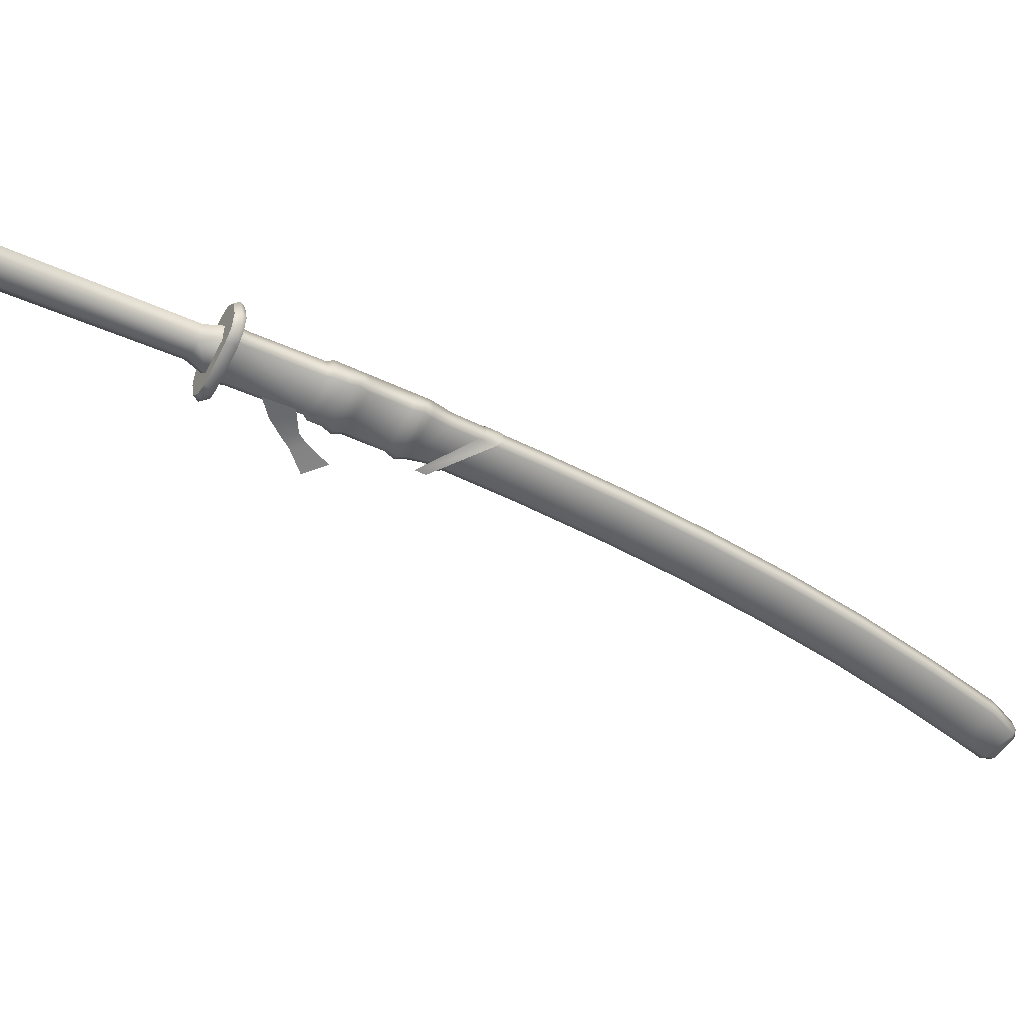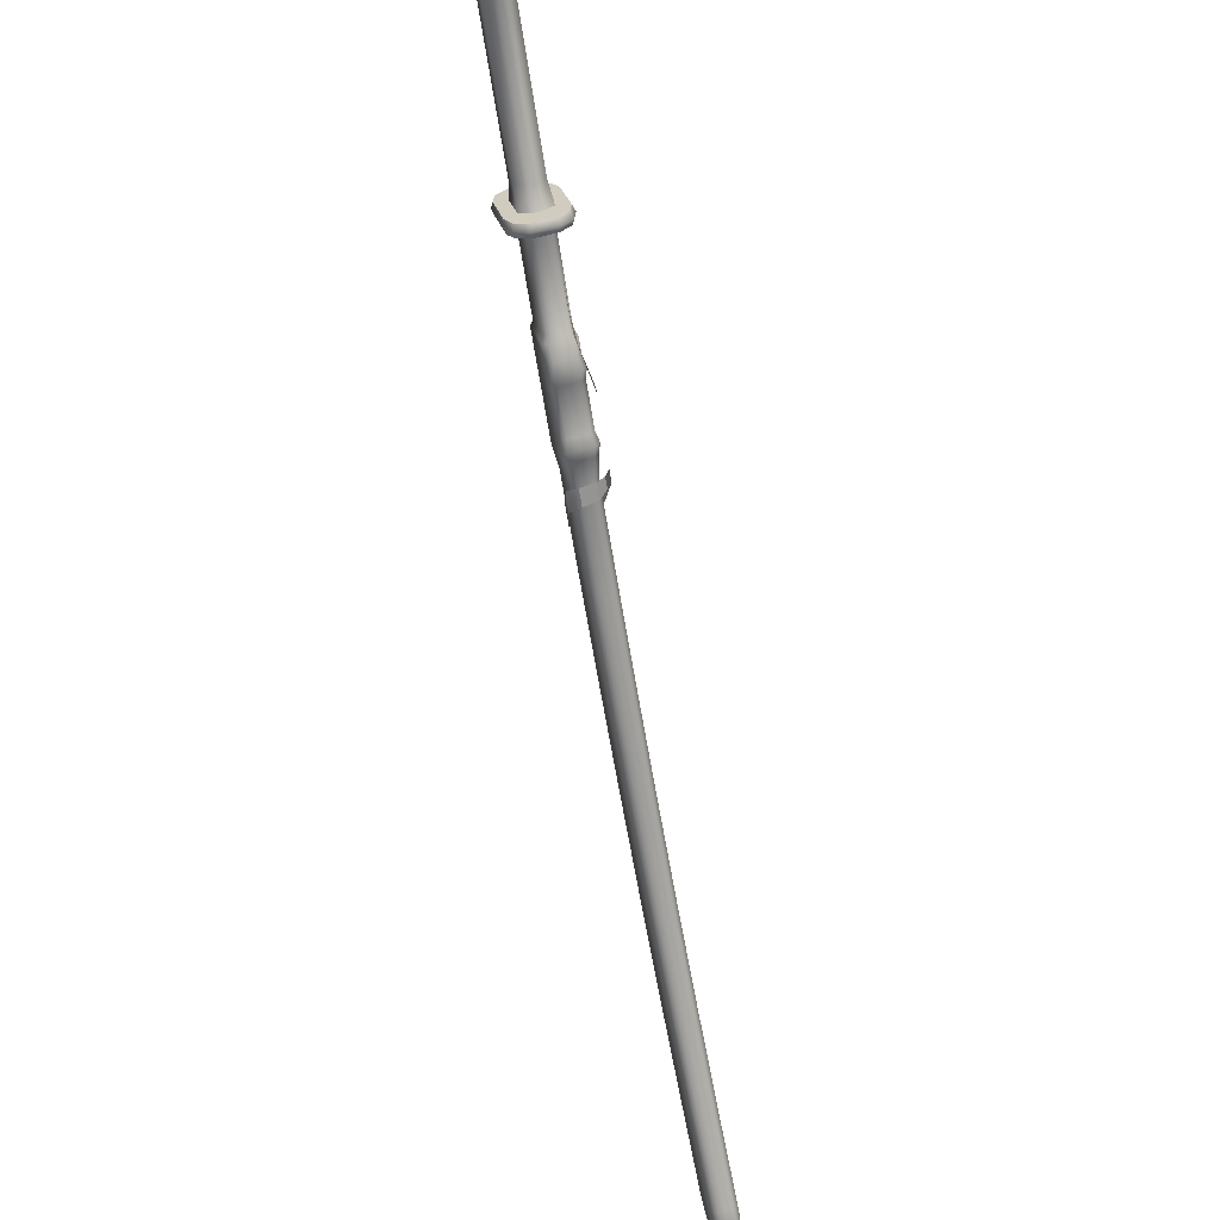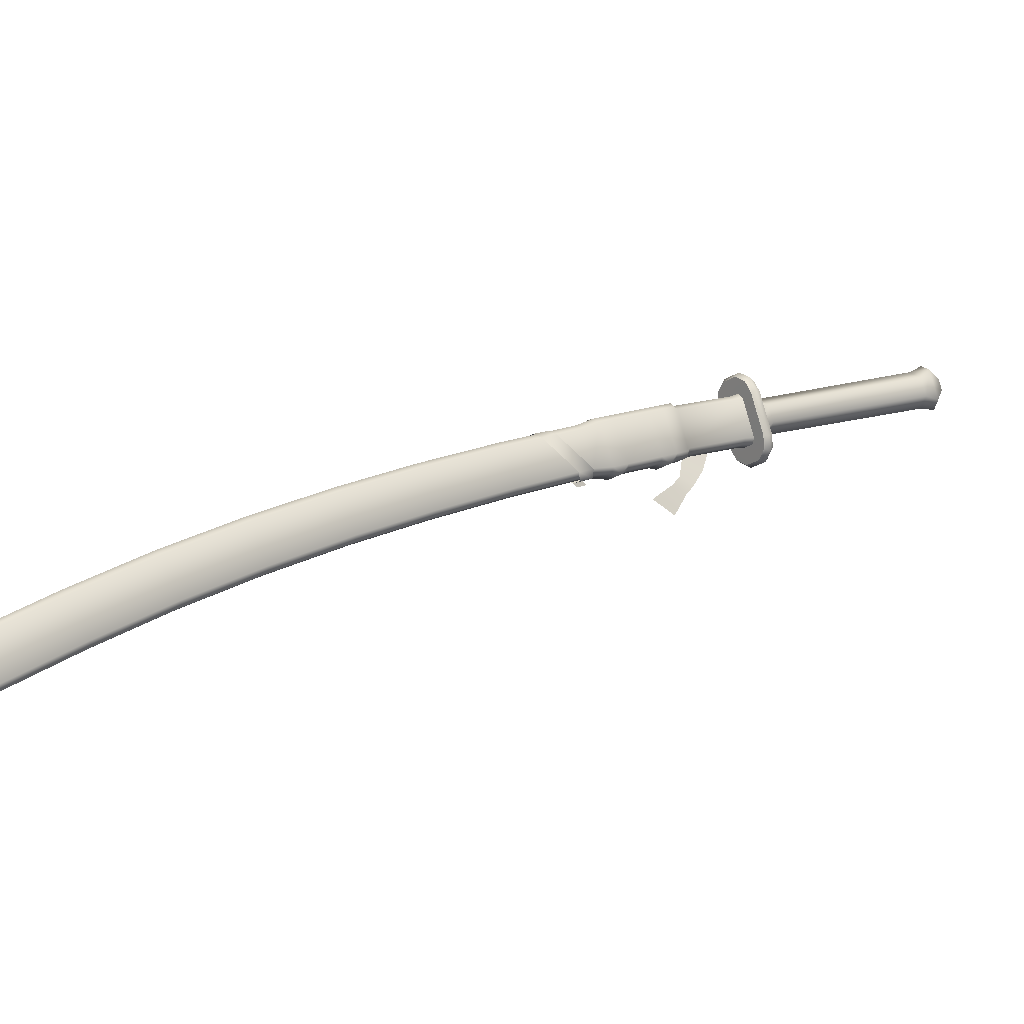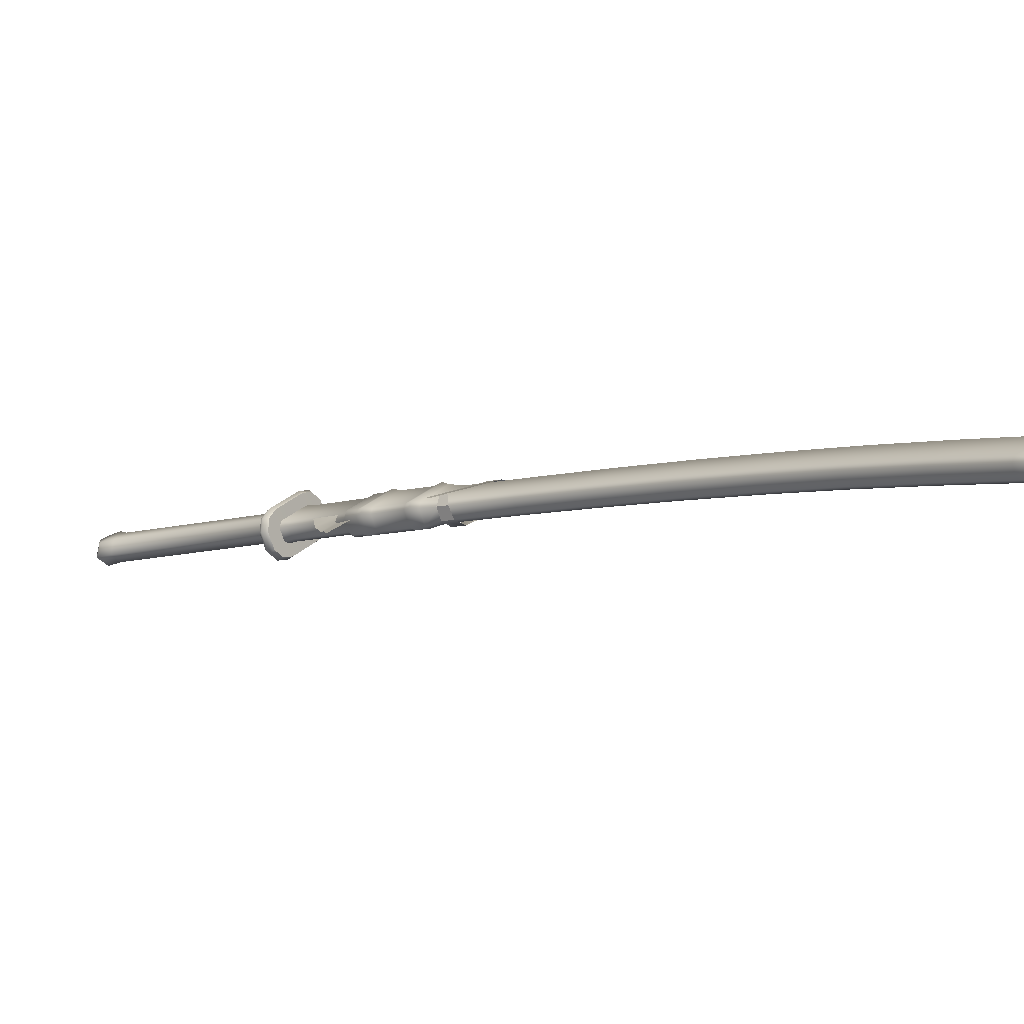
<metadata>
{"format":"obj","ext":"obj","renderer":"f3d","projection":"perspective","resolution":1024,"background":"white","views":[{"elev":46.5,"azim":84.3,"up":"+Y"},{"elev":-33.8,"azim":4.4,"up":"+Y"},{"elev":-36.0,"azim":-122.8,"up":"+Y"},{"elev":-59.3,"azim":111.6,"up":"+Y"}]}
</metadata>
<code>
g Weapon01_q
v 0.1242 1.359 0.3866
v 0.1271 1.345 0.3762
v 0.1325 1.328 0.3867
v 0.1332 1.33 0.4033
v 0.1509 1.221 0.1872
v 0.1461 1.236 0.1779
v 0.156 1.205 0.1749
v 0.1467 1.234 0.1574
v 0.1265 1.354 0.4009
v 0.1297 1.344 0.407
v 0.1225 1.316 0.3925
v 0.122 1.322 0.4108
v 0.1091 1.363 0.3869
v 0.1119 1.35 0.3716
v 0.1309 1.241 0.1736
v 0.1309 1.237 0.1544
v 0.1441 1.194 0.1794
v 0.1408 1.209 0.1929
v 0.1185 1.335 0.4145
v 0.1114 1.358 0.4012
v 0.09825 1.352 0.388
v 0.1019 1.338 0.3775
v 0.1072 1.321 0.388
v 0.1073 1.323 0.4047
v 0.1256 1.214 0.1886
v 0.1209 1.229 0.1793
v 0.1283 1.197 0.1764
v 0.119 1.227 0.1589
v 0.1005 1.347 0.4023
v 0.1038 1.336 0.4084
v 0.122 1.322 0.4108
v 0.1225 1.316 0.3925
v 0.1408 1.209 0.1929
v 0.1441 1.194 0.1794
v 0.1309 1.241 0.1736
v 0.1119 1.35 0.3716
v 0.1185 1.335 0.4145
v 0.1114 1.358 0.4012
v 0.1091 1.363 0.3869
v 0.1797 1.094 0.09849
v 0.1703 1.117 0.1067
v 0.1706 1.124 0.091
v 0.1799 1.104 0.07222
v 0.1653 1.128 0.1133
v 0.1671 1.133 0.09712
v 0.1614 1.148 0.1225
v 0.1635 1.15 0.09769
v 0.1606 1.161 0.09825
v 0.1577 1.176 0.1283
v 0.169 1.102 -0.08123
v 0.1837 1.085 -0.01502
v 0.1826 1.092 -0.004894
v 0.1673 1.111 -0.06545
v 0.162 1.101 -0.08863
v 0.1603 1.111 -0.07284
v 0.1491 1.097 -0.08874
v 0.1474 1.107 -0.07295
v 0.1446 1.093 -0.08131
v 0.1429 1.102 -0.06552
v 0.1492 1.073 -0.03625
v 0.1474 1.083 -0.02046
v 0.1582 1.081 -0.01423
v 0.1598 1.072 -0.0285
v 0.1459 1.224 0.1363
v 0.1523 1.188 0.06913
v 0.1626 1.155 0.08929
v 0.1563 1.191 0.1557
v 0.1545 1.188 0.06309
v 0.1662 1.151 0.08616
v 0.1559 1.18 0.04972
v 0.1676 1.143 0.0731
v 0.1582 1.178 0.03972
v 0.1713 1.137 0.06591
v 0.1577 1.171 0.03257
v 0.1694 1.134 0.05594
v 0.1617 1.148 -0.006103
v 0.1733 1.112 0.01805
v 0.1641 1.146 -0.01634
v 0.177 1.105 0.01071
v 0.1635 1.138 -0.02325
v 0.175 1.102 0.0008841
v 0.1637 1.125 -0.04056
v 0.1738 1.093 -0.01908
v 0.183 1.043 -0.101
v 0.1728 1.075 -0.1228
v 0.1929 0.991 -0.1821
v 0.1825 1.024 -0.2043
v 0.2029 0.9397 -0.2583
v 0.1927 0.9713 -0.2828
v 0.2142 0.8831 -0.3373
v 0.2039 0.9147 -0.3624
v 0.2156 0.8578 -0.4372
v 0.2257 0.827 -0.4106
v 0.2282 0.7978 -0.5106
v 0.238 0.7682 -0.4822
v 0.2407 0.7389 -0.5785
v 0.2504 0.7105 -0.5485
v 0.2463 0.7113 -0.6004
v 0.2543 0.6886 -0.5728
v 0.2517 0.6838 -0.5688
v 0.2469 0.7056 -0.5444
v 0.2334 0.7018 -0.5436
v 0.2382 0.6801 -0.5681
v 0.2211 0.7593 -0.4775
v 0.2346 0.763 -0.4783
v 0.2088 0.818 -0.4062
v 0.2223 0.8217 -0.4069
v 0.1973 0.8739 -0.333
v 0.2108 0.8776 -0.3337
v 0.186 0.9305 -0.254
v 0.1995 0.9342 -0.2548
v 0.1761 0.9815 -0.1781
v 0.1896 0.9853 -0.1789
v 0.1662 1.033 -0.09704
v 0.1797 1.037 -0.09777
v 0.1569 1.083 -0.01511
v 0.1705 1.087 -0.01584
v 0.1533 1.091 0.005074
v 0.1717 1.096 0.00408
v 0.151 1.093 0.01513
v 0.1737 1.099 0.0139
v 0.1515 1.101 0.02224
v 0.17 1.106 0.02124
v 0.1476 1.123 0.06003
v 0.1661 1.128 0.05903
v 0.1453 1.125 0.07022
v 0.168 1.131 0.069
v 0.1458 1.133 0.07719
v 0.1643 1.138 0.0762
v 0.1445 1.14 0.09021
v 0.1629 1.145 0.08921
v 0.1458 1.146 0.09306
v 0.1593 1.149 0.09233
v 0.1384 1.143 0.08766
v 0.1396 1.149 0.09052
v 0.1294 1.181 0.07036
v 0.1266 1.18 0.06459
v 0.1397 1.136 0.0746
v 0.128 1.173 0.05122
v 0.1298 1.163 0.03408
v 0.1415 1.126 0.05744
v 0.1454 1.104 0.01955
v 0.1338 1.141 -0.004601
v 0.1356 1.131 -0.02175
v 0.1472 1.094 0.002386
v 0.1508 1.087 -0.01784
v 0.1408 1.118 -0.03933
v 0.1601 1.037 -0.09977
v 0.1499 1.069 -0.1216
v 0.17 0.9846 -0.1809
v 0.1596 1.017 -0.2031
v 0.18 0.9334 -0.2571
v 0.1697 0.965 -0.2816
v 0.1913 0.8768 -0.336
v 0.181 0.9084 -0.3612
v 0.1926 0.8515 -0.436
v 0.2027 0.8207 -0.4094
v 0.2052 0.7914 -0.5094
v 0.2151 0.7619 -0.481
v 0.2178 0.7326 -0.5773
v 0.2274 0.7042 -0.5473
v 0.225 0.7054 -0.5992
v 0.233 0.6827 -0.5717
v 0.2543 0.6886 -0.5728
v 0.2463 0.7113 -0.6004
v 0.2477 0.7036 -0.6007
v 0.2537 0.6854 -0.5834
v 0.2517 0.681 -0.5805
v 0.2436 0.7052 -0.6041
v 0.2517 0.6838 -0.5688
v 0.2382 0.6801 -0.5681
v 0.2382 0.6773 -0.5798
v 0.2411 0.714 -0.604
v 0.2339 0.6799 -0.5823
v 0.2278 0.6981 -0.5996
v 0.233 0.6827 -0.5717
v 0.225 0.7054 -0.5992
v 0.2301 0.7015 -0.6033
v 0.2411 0.714 -0.604
v 0.2276 0.7103 -0.6033
v 0.2276 0.7103 -0.6033
v 0.121 1.225 0.1475
v 0.132 1.189 0.1679
v 0.1333 1.185 0.1569
v 0.1229 1.218 0.1375
v 0.1395 1.182 0.1593
v 0.1385 1.186 0.1704
v 0.153 1.185 0.1586
v 0.1528 1.19 0.1697
v 0.1563 1.196 0.1666
v 0.1453 1.231 0.1462
v 0.1397 1.228 0.1339
v 0.1462 1.191 0.06659
v 0.1484 1.191 0.06054
v 0.1299 1.186 0.06153
v 0.1327 1.187 0.06732
v 0.1313 1.179 0.04813
v 0.1498 1.184 0.04713
v 0.1294 1.181 0.07036
v 0.1266 1.18 0.06459
v 0.128 1.173 0.05122
v 0.1331 1.169 0.03098
v 0.1521 1.182 0.03713
v 0.1298 1.163 0.03408
v 0.1371 1.146 -0.007796
v 0.1516 1.174 0.02999
v 0.1556 1.151 -0.00879
v 0.1338 1.141 -0.004601
v 0.1579 1.149 -0.01903
v 0.1389 1.136 -0.02494
v 0.1356 1.131 -0.02175
v 0.1441 1.124 -0.04257
v 0.1574 1.142 -0.02594
v 0.1576 1.128 -0.0433
v 0.1532 1.075 -0.1248
v 0.1667 1.078 -0.1256
v 0.1629 1.023 -0.2063
v 0.1764 1.027 -0.207
v 0.1731 0.9705 -0.2851
v 0.1866 0.9743 -0.2858
v 0.1844 0.9139 -0.3647
v 0.1979 0.9176 -0.3655
v 0.196 0.8569 -0.4397
v 0.2095 0.8606 -0.4404
v 0.2086 0.7966 -0.5133
v 0.2222 0.8003 -0.5141
v 0.2212 0.7376 -0.5814
v 0.2347 0.7413 -0.5822
v 0.2276 0.7103 -0.6033
v 0.2411 0.714 -0.604
v 0.2178 0.7326 -0.5773
v 0.225 0.7054 -0.5992
v 0.2052 0.7914 -0.5094
v 0.1926 0.8515 -0.436
v 0.181 0.9084 -0.3612
v 0.1697 0.965 -0.2816
v 0.1596 1.017 -0.2031
v 0.1499 1.069 -0.1216
v 0.1408 1.118 -0.03933
v 0.1387 1.235 0.1437
v 0.1244 1.231 0.1444
v 0.1262 1.224 0.1346
v 0.121 1.225 0.1475
v 0.1229 1.218 0.1375
v 0.1696 1.198 0.1655
v 0.1715 1.2 0.1717
v 0.1591 1.24 0.1484
v 0.1581 1.235 0.144
v 0.1591 1.24 0.1484
v 0.1506 1.251 0.1415
v 0.1506 1.245 0.1381
v 0.1369 1.255 0.1379
v 0.1368 1.249 0.1346
v 0.1175 1.244 0.1357
v 0.1147 1.249 0.1391
v 0.1054 1.239 0.144
v 0.1083 1.234 0.1404
v 0.1359 1.255 0.1446
v 0.1147 1.249 0.1391
v 0.1165 1.25 0.1457
v 0.1073 1.239 0.1506
v 0.1054 1.239 0.144
v 0.1715 1.2 0.1717
v 0.1686 1.204 0.1761
v 0.1707 1.187 0.1791
v 0.1678 1.192 0.1826
v 0.1689 1.186 0.1722
v 0.1596 1.176 0.1772
v 0.1614 1.176 0.1839
v 0.1393 1.17 0.1852
v 0.1403 1.17 0.1782
v 0.1266 1.174 0.1746
v 0.1255 1.174 0.1816
v 0.1191 1.184 0.1683
v 0.1171 1.185 0.1747
v 0.1571 1.241 0.1544
v 0.1506 1.251 0.1415
v 0.1496 1.251 0.1482
v 0.1369 1.255 0.1379
v 0.1046 1.225 0.1514
v 0.1171 1.185 0.1747
v 0.1076 1.221 0.1468
v 0.1054 1.239 0.144
v 0.1083 1.234 0.1404
v 0.1066 1.227 0.1572
v 0.1181 1.19 0.1789
v 0.1046 1.225 0.1514
v 0.1054 1.239 0.144
v 0.1073 1.239 0.1506
v 0.1255 1.174 0.1816
v 0.1256 1.18 0.185
v 0.1394 1.176 0.1886
v 0.1614 1.176 0.1839
v 0.1586 1.181 0.1875
v 0.1707 1.187 0.1791
v 0.1571 1.241 0.1544
v 0.1686 1.204 0.1761
v 0.1181 1.19 0.1789
v 0.1066 1.227 0.1572
v 0.1678 1.192 0.1826
v 0.1586 1.181 0.1875
v 0.1394 1.176 0.1886
v 0.1256 1.18 0.185
v 0.1496 1.251 0.1482
v 0.1359 1.255 0.1446
v 0.1165 1.25 0.1457
v 0.1073 1.239 0.1506
v 0.1696 1.198 0.1655
v 0.1581 1.235 0.144
v 0.1076 1.221 0.1468
v 0.1191 1.184 0.1683
v 0.1506 1.245 0.1381
v 0.1368 1.249 0.1346
v 0.1175 1.244 0.1357
v 0.1083 1.234 0.1404
v 0.1689 1.186 0.1722
v 0.1596 1.176 0.1772
v 0.1403 1.17 0.1782
v 0.1266 1.174 0.1746
v 0.1582 1.081 -0.01423
v 0.1722 1.086 -0.01475
v 0.1736 1.079 -0.02798
v 0.1598 1.072 -0.0285
v 0.1722 1.086 -0.01475
v 0.1783 1.096 -0.02035
v 0.1793 1.09 -0.02992
v 0.1736 1.079 -0.02798
g Weapon01_q_0
f 3 2 1
f 4 3 1
f 2 3 5
f 6 2 5
f 6 5 7
f 8 6 7
f 1 9 4
f 9 10 4
f 11 3 4
f 12 11 4
f 12 4 10
f 13 1 2
f 14 13 2
f 14 2 6
f 15 6 8
f 15 14 6
f 16 15 8
f 17 7 5
f 18 17 5
f 18 5 3
f 11 18 3
f 19 12 10
f 10 9 19
f 9 20 19
f 20 9 1
f 13 20 1
f 14 22 21
f 21 22 23
f 24 21 23
f 25 23 22
f 26 25 22
f 27 25 26
f 28 27 26
f 16 28 26
f 21 24 29
f 24 30 29
f 31 24 23
f 32 31 23
f 32 23 25
f 33 25 27
f 33 32 25
f 34 33 27
f 35 26 22
f 35 16 26
f 36 35 22
f 37 30 24
f 31 37 24
f 30 37 38
f 29 30 38
f 38 39 29
f 39 21 29
f 39 14 21
f 42 41 40
f 43 42 40
f 44 41 42
f 45 44 42
f 46 44 45
f 47 46 45
f 47 48 46
f 48 49 46
f 52 51 50
f 53 52 50
f 50 54 53
f 54 55 53
f 54 56 55
f 56 57 55
f 56 58 57
f 58 59 57
f 58 60 59
f 60 61 59
f 62 61 60
f 63 62 60
f 66 65 64
f 67 66 64
f 65 66 68
f 66 69 68
f 68 69 70
f 69 71 70
f 70 71 72
f 71 73 72
f 74 72 73
f 75 74 73
f 74 75 76
f 75 77 76
f 76 77 78
f 77 79 78
f 80 78 79
f 81 80 79
f 82 80 81
f 83 82 81
f 82 83 84
f 85 82 84
f 85 84 86
f 87 85 86
f 87 86 88
f 89 87 88
f 89 88 90
f 91 89 90
f 92 91 90
f 93 92 90
f 94 92 93
f 95 94 93
f 96 94 95
f 97 96 95
f 98 96 97
f 99 98 97
f 100 99 97
f 101 100 97
f 101 97 95
f 101 102 100
f 102 103 100
f 104 102 101
f 105 104 101
f 105 101 95
f 105 95 93
f 106 104 105
f 107 106 105
f 107 105 93
f 108 106 107
f 109 108 107
f 110 108 109
f 111 110 109
f 112 110 111
f 113 112 111
f 114 112 113
f 115 114 113
f 116 114 115
f 117 116 115
f 116 117 118
f 117 119 118
f 118 119 120
f 119 121 120
f 122 120 121
f 123 122 121
f 124 122 123
f 125 124 123
f 124 125 126
f 125 127 126
f 128 126 127
f 129 128 127
f 130 128 129
f 131 130 129
f 132 130 131
f 133 132 131
f 133 131 66
f 131 69 66
f 131 129 69
f 129 71 69
f 71 129 127
f 130 132 134
f 132 135 134
f 135 136 134
f 136 137 134
f 134 137 138
f 130 134 138
f 128 130 138
f 128 138 126
f 137 139 138
f 138 139 140
f 141 138 140
f 142 141 140
f 143 142 140
f 143 144 142
f 144 145 142
f 146 145 144
f 147 146 144
f 148 146 147
f 149 148 147
f 150 148 149
f 151 150 149
f 152 150 151
f 153 152 151
f 154 152 153
f 155 154 153
f 154 155 156
f 157 154 156
f 157 156 158
f 159 157 158
f 159 158 160
f 161 159 160
f 161 160 162
f 163 161 162
f 102 161 163
f 103 102 163
f 112 150 152
f 110 112 152
f 110 152 154
f 108 154 157
f 108 110 154
f 106 108 157
f 106 157 159
f 104 159 161
f 102 104 161
f 104 106 159
f 112 114 150
f 114 148 150
f 114 116 148
f 116 146 148
f 116 118 146
f 118 145 146
f 145 118 120
f 145 120 142
f 142 120 122
f 122 124 142
f 124 141 142
f 124 126 141
f 126 138 141
f 166 165 164
f 167 166 164
f 166 167 168
f 168 167 164
f 169 166 168
f 170 168 164
f 170 171 168
f 171 172 168
f 169 168 172
f 173 165 166
f 169 173 166
f 172 171 174
f 174 175 172
f 174 176 175
f 171 176 174
f 176 177 175
f 175 178 172
f 178 175 177
f 178 169 172
f 169 178 179
f 178 180 179
f 181 178 177
f 184 183 182
f 185 184 182
f 135 184 185
f 184 135 186
f 183 184 186
f 135 132 186
f 136 135 185
f 187 183 186
f 187 186 188
f 186 132 188
f 189 187 188
f 189 188 190
f 188 67 190
f 190 67 64
f 191 190 64
f 191 64 192
f 64 65 192
f 65 193 192
f 193 65 68
f 194 193 68
f 193 194 195
f 196 193 195
f 193 196 192
f 195 194 197
f 194 198 197
f 196 195 199
f 195 200 199
f 195 197 200
f 197 201 200
f 194 68 70
f 198 194 70
f 201 197 202
f 202 197 203
f 198 203 197
f 204 201 202
f 202 205 204
f 205 202 206
f 206 202 203
f 207 205 206
f 207 206 76
f 206 74 76
f 206 203 74
f 205 208 204
f 76 78 207
f 78 209 207
f 207 209 205
f 209 210 205
f 205 210 208
f 203 72 74
f 210 211 208
f 210 212 211
f 212 210 213
f 213 210 209
f 214 212 213
f 215 212 214
f 216 215 214
f 217 215 216
f 218 217 216
f 219 217 218
f 220 219 218
f 221 219 220
f 222 221 220
f 223 221 222
f 224 223 222
f 225 223 224
f 226 225 224
f 227 225 226
f 228 227 226
f 229 227 228
f 230 229 228
f 230 228 98
f 228 96 98
f 228 226 96
f 220 218 89
f 218 87 89
f 224 222 92
f 222 91 92
f 226 94 96
f 224 92 94
f 226 224 94
f 220 89 91
f 222 220 91
f 218 216 87
f 216 85 87
f 227 229 231
f 229 232 231
f 227 231 233
f 225 227 233
f 225 233 234
f 223 225 234
f 223 234 235
f 221 223 235
f 221 235 236
f 219 221 236
f 219 236 237
f 217 219 237
f 217 237 238
f 215 217 238
f 215 238 239
f 212 215 239
f 212 239 211
f 242 241 240
f 192 242 240
f 241 242 243
f 242 244 243
f 196 242 192
f 240 191 192
f 199 244 242
f 196 199 242
f 83 117 115
f 84 83 115
f 115 113 84
f 113 86 84
f 113 111 86
f 111 88 86
f 111 109 88
f 109 90 88
f 109 107 90
f 107 93 90
f 117 83 81
f 119 117 81
f 119 81 79
f 121 119 79
f 121 79 77
f 123 121 77
f 123 77 75
f 125 123 75
f 75 73 125
f 73 127 125
f 73 71 127
f 213 80 82
f 214 213 82
f 80 213 209
f 78 80 209
f 214 82 85
f 216 214 85
f 198 70 72
f 203 198 72
f 67 188 133
f 66 67 133
f 132 133 188
f 247 246 245
f 248 247 245
f 250 249 248
f 251 250 248
f 252 250 251
f 253 252 251
f 253 254 252
f 254 255 252
f 255 254 256
f 254 257 256
f 252 259 258
f 259 260 258
f 260 259 261
f 259 262 261
f 264 263 247
f 265 263 264
f 266 265 264
f 245 263 265
f 267 245 265
f 268 267 265
f 269 268 265
f 269 270 268
f 270 271 268
f 271 270 272
f 270 273 272
f 272 273 274
f 273 275 274
f 276 264 247
f 276 247 277
f 278 276 277
f 258 278 277
f 279 258 277
f 274 281 280
f 282 274 280
f 282 280 283
f 284 282 283
f 281 286 285
f 287 281 285
f 288 287 285
f 289 288 285
f 286 281 290
f 291 286 290
f 292 291 290
f 270 292 290
f 292 270 293
f 294 292 293
f 294 293 266
f 293 295 266
f 298 297 296
f 299 298 296
f 300 297 298
f 298 301 300
f 298 302 301
f 298 303 302
f 299 296 304
f 304 305 299
f 305 306 299
f 306 307 299
f 310 309 308
f 311 310 308
f 312 309 310
f 310 313 312
f 310 314 313
f 310 315 314
f 311 308 316
f 316 317 311
f 317 318 311
f 318 319 311
f 322 321 320
f 323 322 320
f 326 325 324
f 327 326 324

</code>
